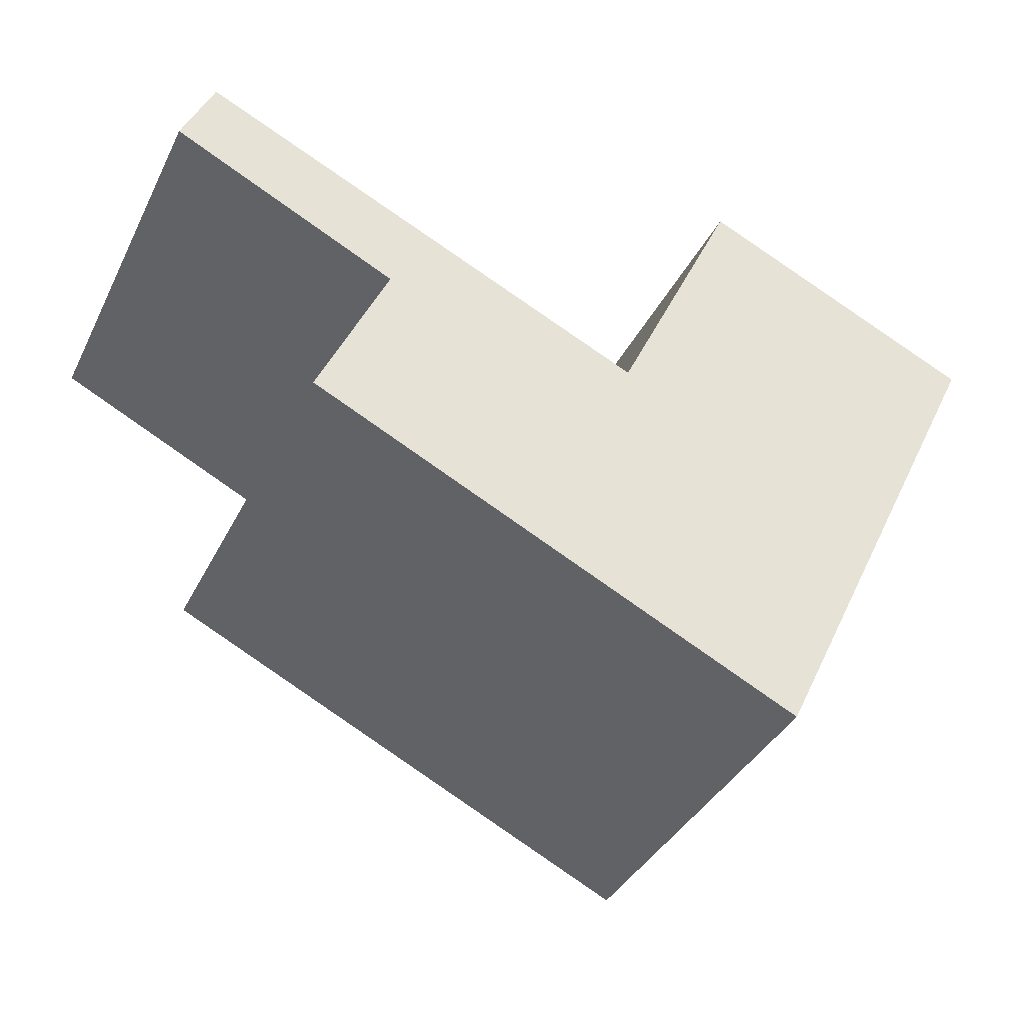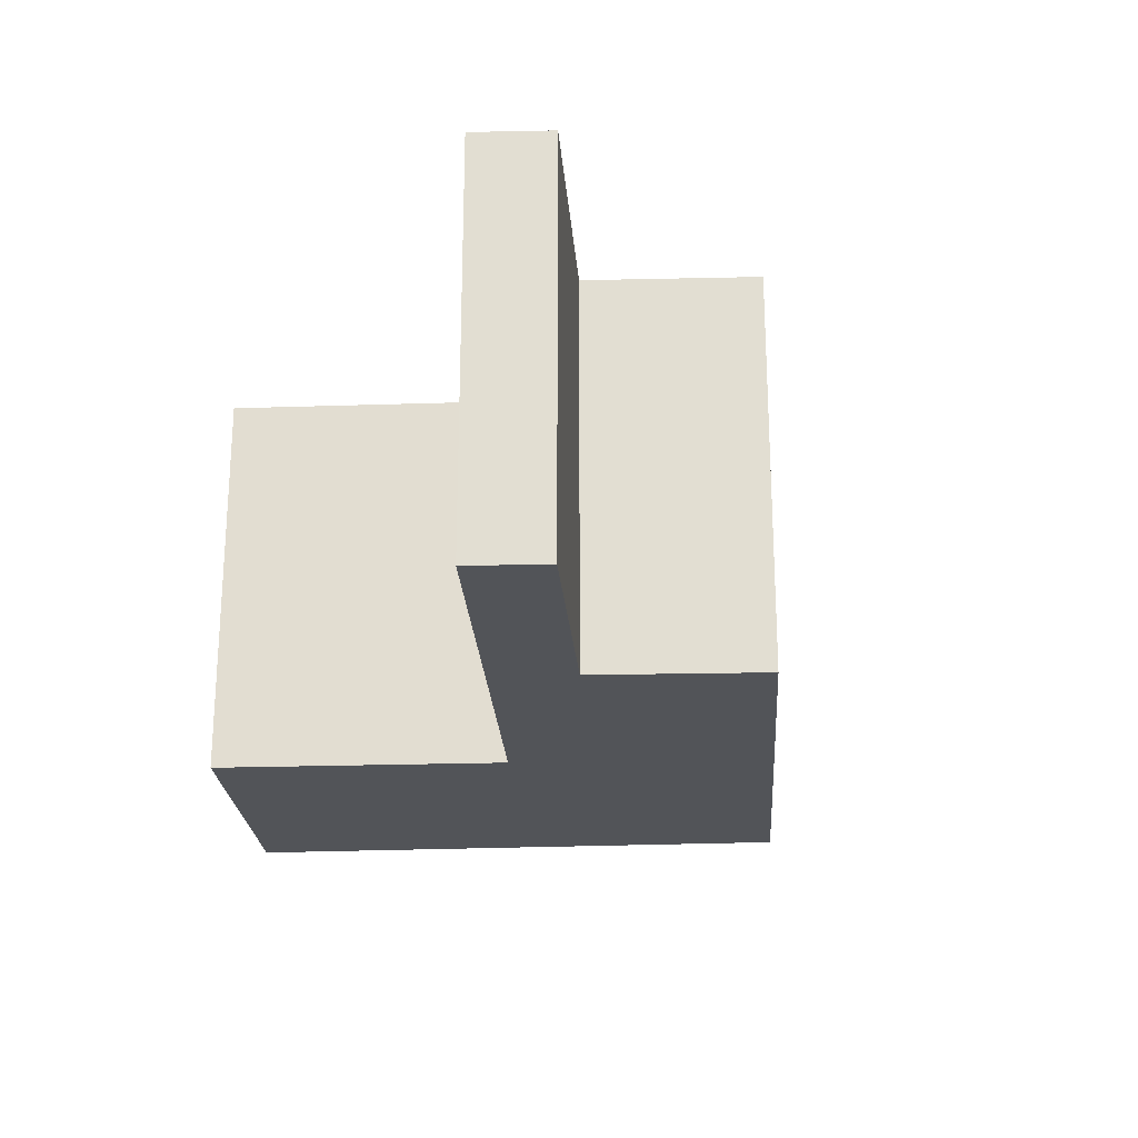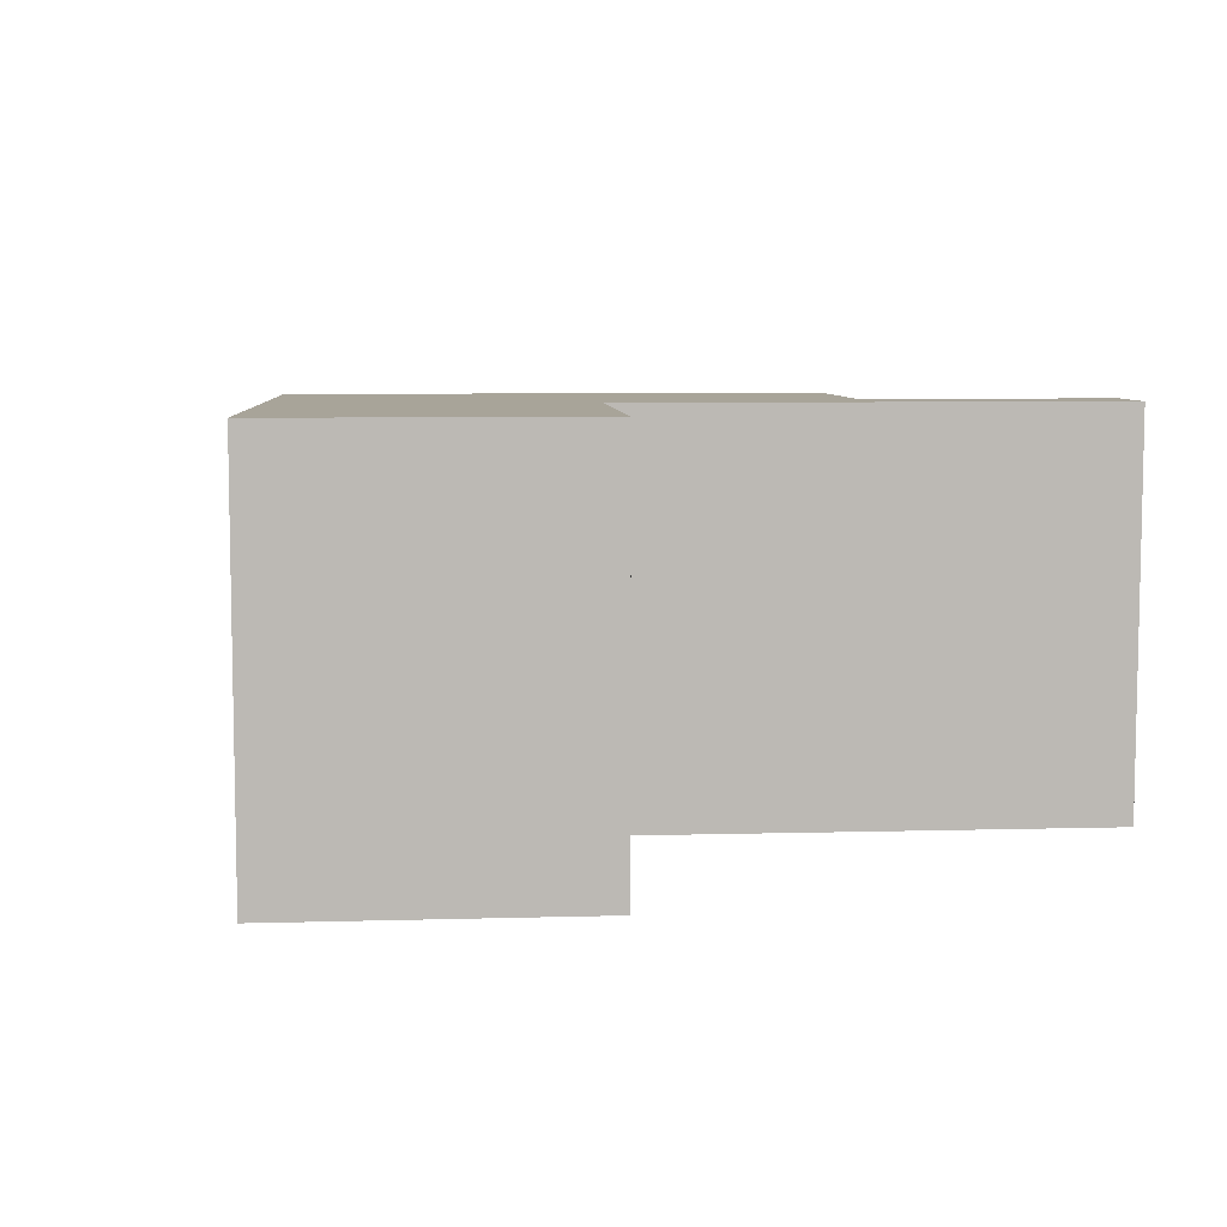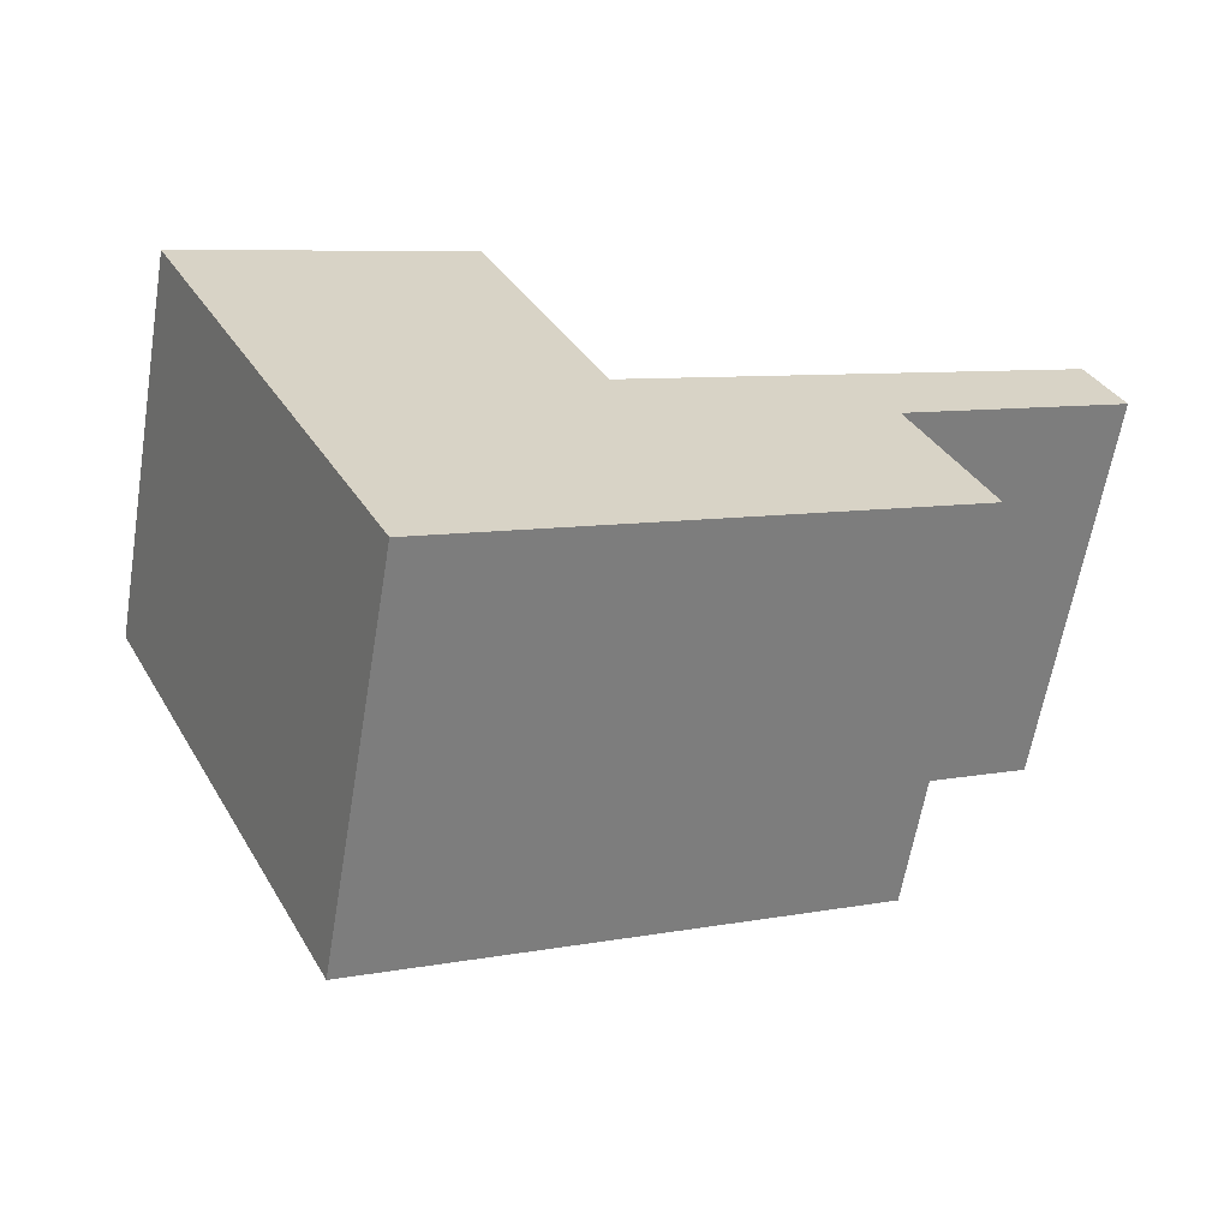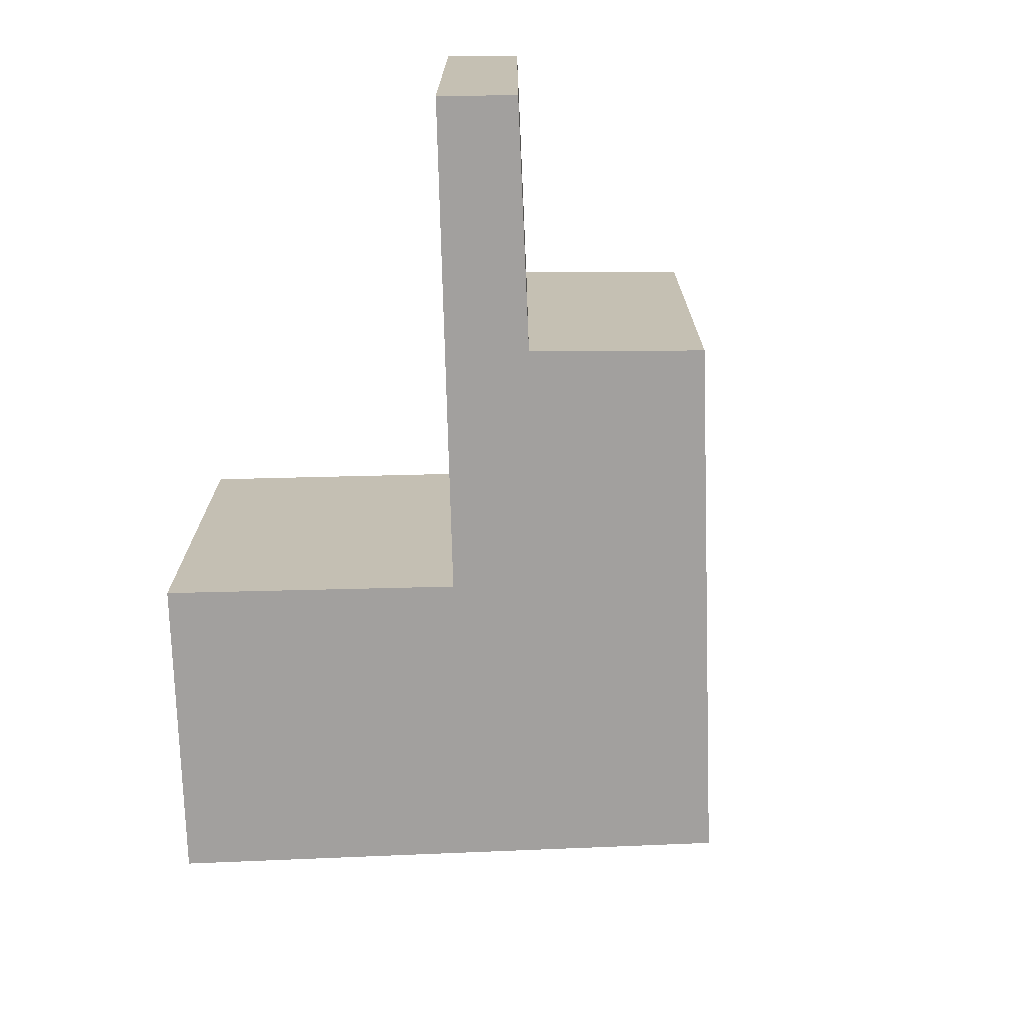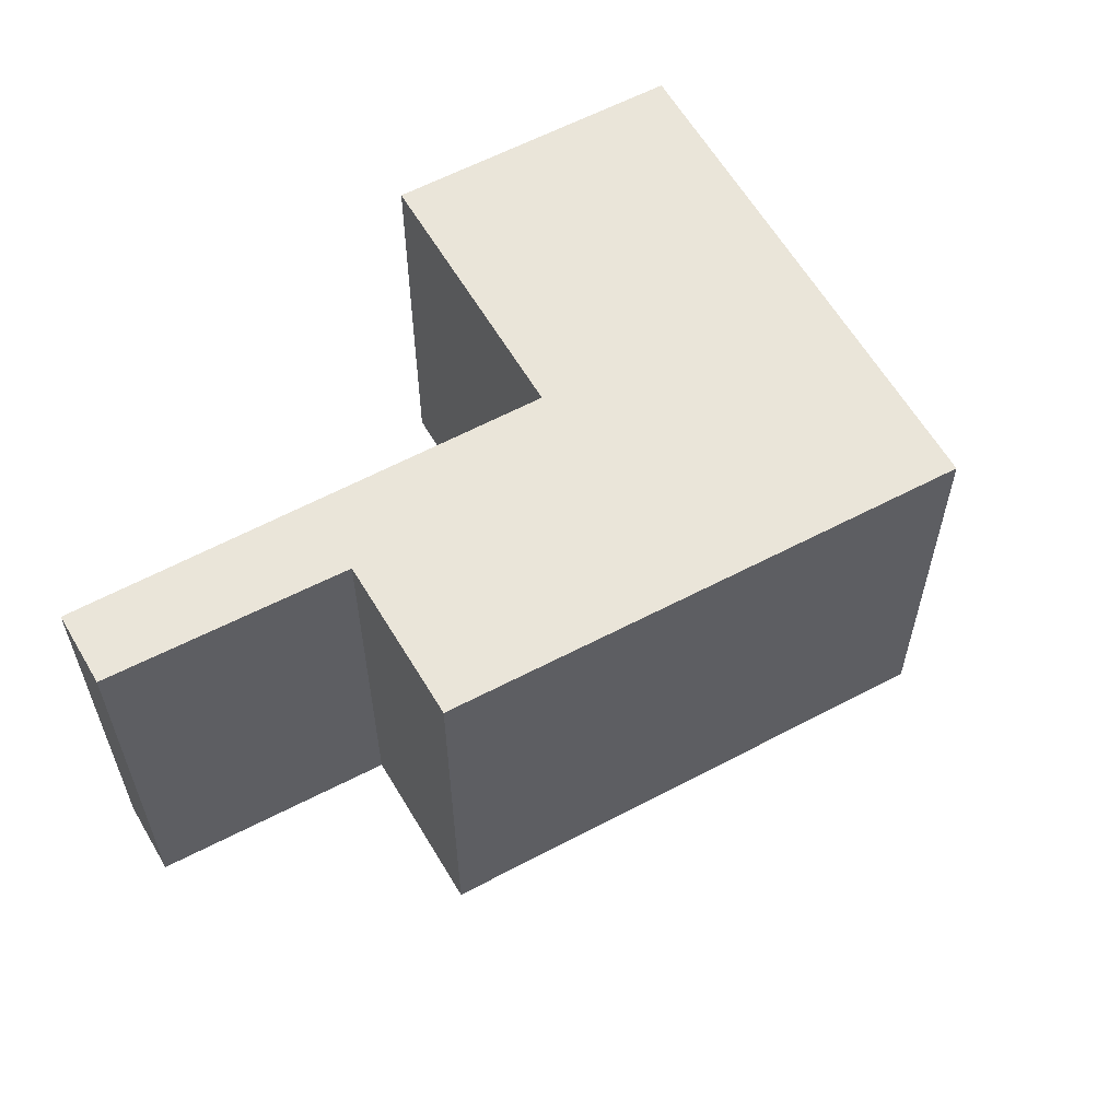
<metadata>
{"format":"obj","ext":"obj","renderer":"f3d","projection":"perspective","resolution":1024,"background":"white","views":[{"elev":-37.8,"azim":155.7,"up":"+Z"},{"elev":-22.8,"azim":68.4,"up":"+Y"},{"elev":7.1,"azim":-29.3,"up":"+Y"},{"elev":-62.4,"azim":-9.6,"up":"+Z"},{"elev":-71.9,"azim":66.6,"up":"+Y"},{"elev":57.9,"azim":125.7,"up":"+Y"}]}
</metadata>
<code>
v  0.644 5.359 0.296
v  1.733 5.359 -3.562
v  0 5.359 3.281e-16
v  2.113 5.359 0.97
v  3.811 5.359 1.749
v  3.305 5.359 -6.793
v  5.441 5.359 -1.778
v  5.479 5.359 -1.86
v  7.091 5.359 -4.981
v  5.556 5.359 -1.825
v  8.961 5.359 -1.487
v  11.57 5.359 0.957
v  11.99 5.359 -0.013
v  9.906 5.359 -3.633
v  9.906 2.225e-16 -3.633
v  3.305 4.16e-16 -6.793
v  7.091 3.05e-16 -4.981
v  11.99 7.96e-19 -0.013
v  8.961 9.105e-17 -1.487
v  0 0 0
v  1.733 2.181e-16 -3.562
v  3.811 -1.071e-16 1.749
v  0.644 -1.812e-17 0.296
v  2.113 -5.94e-17 0.97
v  5.479 1.139e-16 -1.86
v  11.57 -5.86e-17 0.957
v  5.556 1.117e-16 -1.825
v  5.441 1.089e-16 -1.778
g defaultobject
f 1 2 3
f 2 1 4
f 2 4 5
f 2 5 6
f 6 5 7
f 6 7 8
f 6 8 9
f 9 8 10
f 9 10 11
f 11 10 12
f 11 12 13
f 14 9 11
f 15 9 14
f 9 15 6
f 6 15 16
f 16 15 17
f 18 11 13
f 11 18 19
f 16 2 6
f 2 16 3
f 3 16 20
f 20 16 21
f 20 1 3
f 1 20 4
f 4 20 5
f 5 20 22
f 22 20 23
f 22 23 24
f 25 10 8
f 10 25 12
f 12 25 26
f 26 25 27
f 22 7 5
f 7 22 8
f 8 22 25
f 25 22 28
f 26 13 12
f 13 26 18
f 19 14 11
f 14 19 15
f 15 19 17
f 21 23 20
f 23 21 16
f 23 16 24
f 24 16 17
f 24 17 25
f 24 25 28
f 24 28 22
f 25 17 27
f 27 17 19
f 27 19 26
f 26 19 18

</code>
